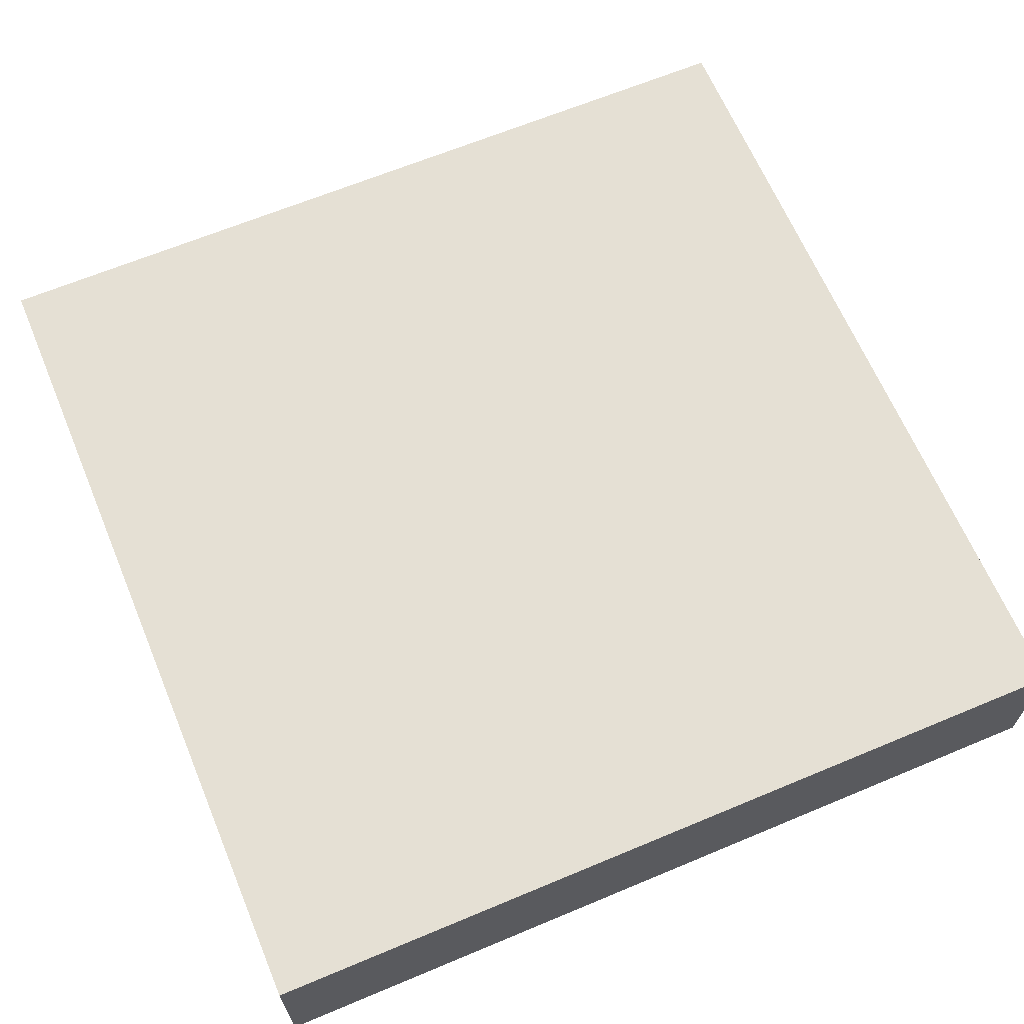
<metadata>
{"format":"obj","ext":"obj","renderer":"f3d","projection":"perspective","resolution":1024,"background":"white","views":[{"elev":65.3,"azim":67.2,"up":"+Y"}]}
</metadata>
<code>
o
v -0.8 1.2 0.8
v -0.8 1.2 -0.8
v -0.8 1.3 0.8
v -0.8 1.3 0.7
v -0.8 1.3 0.6
v -0.8 1.3 0.5
v -0.8 1.3 0.4
v -0.8 1.3 0.3
v -0.8 1.3 0.2
v -0.8 1.3 -0.1
v -0.8 1.3 -0.2
v -0.8 1.3 -0.3
v -0.8 1.3 -0.4
v -0.8 1.3 -0.5
v -0.8 1.3 -0.6
v -0.8 1.3 -0.7
v -0.8 1.3 -0.8
v -0.8 1.4 0.8
v -0.8 1.4 0.7
v -0.8 1.4 0.6
v -0.8 1.4 0.5
v -0.8 1.4 0.4
v -0.8 1.4 0.3
v -0.8 1.4 0.2
v -0.8 1.4 -0.1
v -0.8 1.4 -0.2
v -0.8 1.4 -0.3
v -0.8 1.4 -0.4
v -0.8 1.4 -0.5
v -0.8 1.4 -0.6
v -0.8 1.4 -0.7
v -0.8 1.4 -0.8
v -0.6 1.1 0.8
v -0.6 1.1 -0.8
v -0.6 1.2 0.8
v -0.6 1.2 -0.8
v -0.2 1.1 0.8
v -0.2 1.1 -0.8
v -0.2 1.2 0.8
v -0.2 1.2 -0.8
v 0.2 1.1 0.8
v 0.2 1.1 -0.8
v 0.2 1.2 0.8
v 0.2 1.2 -0.8
v 0.6 1.1 0.8
v 0.6 1.1 -0.8
v 0.6 1.2 0.8
v 0.6 1.2 -0.8
v -0.4 1.1 0.8
v -0.4 1.1 -0.8
v -0.4 1.2 0.8
v -0.4 1.2 -0.8
v 0 1.1 0.8
v 0 1.1 -0.8
v 0 1.2 0.8
v 0 1.2 -0.8
v 0.4 1.1 0.8
v 0.4 1.1 -0.8
v 0.4 1.2 0.8
v 0.4 1.2 -0.8
v 0.8 1.1 0.8
v 0.8 1.1 -0.8
v 0.8 1.2 0.8
v 0.8 1.2 -0.8
v 0.8 1.3 0.8
v 0.8 1.3 0.7
v 0.8 1.3 0.6
v 0.8 1.3 0.4
v 0.8 1.3 0.3
v 0.8 1.3 0.2
v 0.8 1.3 0.1
v 0.8 1.3 0
v 0.8 1.3 -0.1
v 0.8 1.3 -0.2
v 0.8 1.3 -0.3
v 0.8 1.3 -0.4
v 0.8 1.3 -0.6
v 0.8 1.3 -0.7
v 0.8 1.3 -0.8
v 0.8 1.4 0.8
v 0.8 1.4 0.7
v 0.8 1.4 0.6
v 0.8 1.4 0.4
v 0.8 1.4 0.3
v 0.8 1.4 0.2
v 0.8 1.4 0.1
v 0.8 1.4 0
v 0.8 1.4 -0.1
v 0.8 1.4 -0.2
v 0.8 1.4 -0.3
v 0.8 1.4 -0.4
v 0.8 1.4 -0.6
v 0.8 1.4 -0.7
v 0.8 1.4 -0.8
v -0.8 1.2 0.8
v -0.8 1.3 0.8
v -0.8 1.4 0.8
v -0.7 1.3 0.8
v -0.7 1.4 0.8
v -0.6 1.1 0.8
v -0.6 1.2 0.8
v -0.6 1.3 0.8
v -0.6 1.4 0.8
v -0.5 1.3 0.8
v -0.5 1.4 0.8
v -0.4 1.1 0.8
v -0.4 1.2 0.8
v -0.4 1.3 0.8
v -0.4 1.4 0.8
v -0.2 1.1 0.8
v -0.2 1.2 0.8
v -0.2 1.3 0.8
v -0.2 1.4 0.8
v -0.1 1.3 0.8
v -0.1 1.4 0.8
v 0 1.1 0.8
v 0 1.2 0.8
v 0.1 1.3 0.8
v 0.1 1.4 0.8
v 0.2 1.1 0.8
v 0.2 1.2 0.8
v 0.2 1.3 0.8
v 0.2 1.4 0.8
v 0.3 1.3 0.8
v 0.3 1.4 0.8
v 0.4 1.1 0.8
v 0.4 1.2 0.8
v 0.4 1.3 0.8
v 0.4 1.4 0.8
v 0.6 1.1 0.8
v 0.6 1.2 0.8
v 0.6 1.3 0.8
v 0.6 1.4 0.8
v 0.7 1.3 0.8
v 0.7 1.4 0.8
v 0.8 1.1 0.8
v 0.8 1.2 0.8
v 0.8 1.3 0.8
v 0.8 1.4 0.8
v -0.8 1.2 -0.8
v -0.8 1.3 -0.8
v -0.8 1.4 -0.8
v -0.6 1.1 -0.8
v -0.6 1.2 -0.8
v -0.6 1.3 -0.8
v -0.6 1.4 -0.8
v -0.5 1.3 -0.8
v -0.5 1.4 -0.8
v -0.4 1.1 -0.8
v -0.4 1.2 -0.8
v -0.4 1.3 -0.8
v -0.4 1.4 -0.8
v -0.3 1.3 -0.8
v -0.3 1.4 -0.8
v -0.2 1.1 -0.8
v -0.2 1.2 -0.8
v -0.2 1.3 -0.8
v -0.2 1.4 -0.8
v -0.1 1.3 -0.8
v -0.1 1.4 -0.8
v 0 1.1 -0.8
v 0 1.2 -0.8
v 0 1.3 -0.8
v 0 1.4 -0.8
v 0.2 1.1 -0.8
v 0.2 1.2 -0.8
v 0.2 1.3 -0.8
v 0.2 1.4 -0.8
v 0.3 1.3 -0.8
v 0.3 1.4 -0.8
v 0.4 1.1 -0.8
v 0.4 1.2 -0.8
v 0.4 1.3 -0.8
v 0.4 1.4 -0.8
v 0.6 1.1 -0.8
v 0.6 1.2 -0.8
v 0.6 1.3 -0.8
v 0.6 1.4 -0.8
v 0.7 1.3 -0.8
v 0.7 1.4 -0.8
v 0.8 1.1 -0.8
v 0.8 1.2 -0.8
v 0.8 1.3 -0.8
v 0.8 1.4 -0.8
v -0.6 1.1 0.8
v -0.4 1.1 0.8
v -0.2 1.1 0.8
v 0 1.1 0.8
v 0.2 1.1 0.8
v 0.4 1.1 0.8
v 0.6 1.1 0.8
v 0.8 1.1 0.8
v -0.6 1.1 -0.8
v -0.4 1.1 -0.8
v -0.2 1.1 -0.8
v 0 1.1 -0.8
v 0.2 1.1 -0.8
v 0.4 1.1 -0.8
v 0.6 1.1 -0.8
v 0.8 1.1 -0.8
v -0.8 1.2 0.8
v -0.6 1.2 0.8
v -0.4 1.2 0.8
v -0.2 1.2 0.8
v 0 1.2 0.8
v 0.2 1.2 0.8
v 0.4 1.2 0.8
v 0.6 1.2 0.8
v -0.8 1.2 -0.8
v -0.6 1.2 -0.8
v -0.4 1.2 -0.8
v -0.2 1.2 -0.8
v 0 1.2 -0.8
v 0.2 1.2 -0.8
v 0.4 1.2 -0.8
v 0.6 1.2 -0.8
v -0.8 1.4 0.8
v -0.7 1.4 0.8
v -0.6 1.4 0.8
v -0.5 1.4 0.8
v -0.4 1.4 0.8
v -0.2 1.4 0.8
v -0.1 1.4 0.8
v 0.1 1.4 0.8
v 0.2 1.4 0.8
v 0.3 1.4 0.8
v 0.4 1.4 0.8
v 0.6 1.4 0.8
v 0.7 1.4 0.8
v 0.8 1.4 0.8
v -0.8 1.4 0.7
v -0.7 1.4 0.7
v -0.6 1.4 0.7
v -0.5 1.4 0.7
v -0.4 1.4 0.7
v -0.3 1.4 0.7
v -0.2 1.4 0.7
v -0.1 1.4 0.7
v 0.1 1.4 0.7
v 0.2 1.4 0.7
v 0.3 1.4 0.7
v 0.5 1.4 0.7
v 0.6 1.4 0.7
v 0.7 1.4 0.7
v 0.8 1.4 0.7
v -0.8 1.4 0.6
v -0.7 1.4 0.6
v -0.6 1.4 0.6
v -0.5 1.4 0.6
v -0.4 1.4 0.6
v -0.3 1.4 0.6
v -0.2 1.4 0.6
v -0.1 1.4 0.6
v 0 1.4 0.6
v 0.1 1.4 0.6
v 0.2 1.4 0.6
v 0.3 1.4 0.6
v 0.4 1.4 0.6
v 0.5 1.4 0.6
v 0.6 1.4 0.6
v 0.7 1.4 0.6
v 0.8 1.4 0.6
v -0.8 1.4 0.5
v -0.7 1.4 0.5
v -0.6 1.4 0.5
v -0.5 1.4 0.5
v -0.4 1.4 0.5
v -0.2 1.4 0.5
v -0.1 1.4 0.5
v 0 1.4 0.5
v 0.1 1.4 0.5
v 0.2 1.4 0.5
v 0.3 1.4 0.5
v 0.4 1.4 0.5
v 0.6 1.4 0.5
v 0.7 1.4 0.5
v -0.8 1.4 0.4
v -0.7 1.4 0.4
v -0.6 1.4 0.4
v -0.2 1.4 0.4
v -0.1 1.4 0.4
v 0 1.4 0.4
v 0.1 1.4 0.4
v 0.2 1.4 0.4
v 0.4 1.4 0.4
v 0.5 1.4 0.4
v 0.6 1.4 0.4
v 0.7 1.4 0.4
v 0.8 1.4 0.4
v -0.8 1.4 0.3
v -0.7 1.4 0.3
v -0.6 1.4 0.3
v -0.5 1.4 0.3
v -0.4 1.4 0.3
v -0.3 1.4 0.3
v -0.2 1.4 0.3
v -0.1 1.4 0.3
v 0 1.4 0.3
v 0.1 1.4 0.3
v 0.2 1.4 0.3
v 0.3 1.4 0.3
v 0.5 1.4 0.3
v 0.7 1.4 0.3
v 0.8 1.4 0.3
v -0.8 1.4 0.2
v -0.7 1.4 0.2
v -0.6 1.4 0.2
v -0.5 1.4 0.2
v -0.3 1.4 0.2
v -0.2 1.4 0.2
v -0.1 1.4 0.2
v 0 1.4 0.2
v 0.1 1.4 0.2
v 0.2 1.4 0.2
v 0.3 1.4 0.2
v 0.4 1.4 0.2
v 0.5 1.4 0.2
v 0.6 1.4 0.2
v 0.7 1.4 0.2
v 0.8 1.4 0.2
v -0.7 1.4 0.1
v -0.6 1.4 0.1
v -0.5 1.4 0.1
v -0.4 1.4 0.1
v -0.3 1.4 0.1
v -0.2 1.4 0.1
v -0.1 1.4 0.1
v 0 1.4 0.1
v 0.1 1.4 0.1
v 0.2 1.4 0.1
v 0.3 1.4 0.1
v 0.4 1.4 0.1
v 0.5 1.4 0.1
v 0.6 1.4 0.1
v 0.7 1.4 0.1
v 0.8 1.4 0.1
v -0.7 1.4 0
v -0.6 1.4 0
v -0.4 1.4 0
v -0.3 1.4 0
v -0.2 1.4 0
v -0.1 1.4 0
v 0 1.4 0
v 0.1 1.4 0
v 0.2 1.4 0
v 0.3 1.4 0
v 0.4 1.4 0
v 0.5 1.4 0
v 0.6 1.4 0
v 0.7 1.4 0
v 0.8 1.4 0
v -0.8 1.4 -0.1
v -0.7 1.4 -0.1
v -0.6 1.4 -0.1
v -0.5 1.4 -0.1
v -0.4 1.4 -0.1
v -0.3 1.4 -0.1
v -0.2 1.4 -0.1
v -0.1 1.4 -0.1
v 0 1.4 -0.1
v 0.1 1.4 -0.1
v 0.2 1.4 -0.1
v 0.3 1.4 -0.1
v 0.4 1.4 -0.1
v 0.5 1.4 -0.1
v 0.6 1.4 -0.1
v 0.7 1.4 -0.1
v 0.8 1.4 -0.1
v -0.8 1.4 -0.2
v -0.7 1.4 -0.2
v -0.6 1.4 -0.2
v -0.5 1.4 -0.2
v -0.4 1.4 -0.2
v -0.3 1.4 -0.2
v -0.2 1.4 -0.2
v 0 1.4 -0.2
v 0.1 1.4 -0.2
v 0.2 1.4 -0.2
v 0.3 1.4 -0.2
v 0.4 1.4 -0.2
v 0.5 1.4 -0.2
v 0.6 1.4 -0.2
v 0.7 1.4 -0.2
v 0.8 1.4 -0.2
v -0.8 1.4 -0.3
v -0.7 1.4 -0.3
v -0.6 1.4 -0.3
v -0.5 1.4 -0.3
v -0.4 1.4 -0.3
v -0.3 1.4 -0.3
v -0.2 1.4 -0.3
v -0.1 1.4 -0.3
v 0 1.4 -0.3
v 0.1 1.4 -0.3
v 0.2 1.4 -0.3
v 0.3 1.4 -0.3
v 0.4 1.4 -0.3
v 0.5 1.4 -0.3
v 0.6 1.4 -0.3
v 0.7 1.4 -0.3
v 0.8 1.4 -0.3
v -0.8 1.4 -0.4
v -0.7 1.4 -0.4
v -0.6 1.4 -0.4
v -0.5 1.4 -0.4
v -0.4 1.4 -0.4
v -0.3 1.4 -0.4
v -0.2 1.4 -0.4
v -0.1 1.4 -0.4
v 0 1.4 -0.4
v 0.1 1.4 -0.4
v 0.2 1.4 -0.4
v 0.3 1.4 -0.4
v 0.4 1.4 -0.4
v 0.5 1.4 -0.4
v 0.6 1.4 -0.4
v 0.7 1.4 -0.4
v 0.8 1.4 -0.4
v -0.8 1.4 -0.5
v -0.7 1.4 -0.5
v -0.6 1.4 -0.5
v -0.5 1.4 -0.5
v -0.4 1.4 -0.5
v -0.3 1.4 -0.5
v 0 1.4 -0.5
v 0.1 1.4 -0.5
v 0.2 1.4 -0.5
v 0.3 1.4 -0.5
v 0.4 1.4 -0.5
v 0.5 1.4 -0.5
v 0.6 1.4 -0.5
v 0.7 1.4 -0.5
v -0.8 1.4 -0.6
v -0.7 1.4 -0.6
v -0.6 1.4 -0.6
v -0.5 1.4 -0.6
v -0.4 1.4 -0.6
v -0.3 1.4 -0.6
v -0.2 1.4 -0.6
v -0.1 1.4 -0.6
v 0 1.4 -0.6
v 0.1 1.4 -0.6
v 0.2 1.4 -0.6
v 0.3 1.4 -0.6
v 0.4 1.4 -0.6
v 0.5 1.4 -0.6
v 0.6 1.4 -0.6
v 0.7 1.4 -0.6
v 0.8 1.4 -0.6
v -0.8 1.4 -0.7
v -0.7 1.4 -0.7
v -0.6 1.4 -0.7
v -0.5 1.4 -0.7
v -0.4 1.4 -0.7
v -0.3 1.4 -0.7
v -0.2 1.4 -0.7
v -0.1 1.4 -0.7
v 0 1.4 -0.7
v 0.1 1.4 -0.7
v 0.2 1.4 -0.7
v 0.3 1.4 -0.7
v 0.4 1.4 -0.7
v 0.5 1.4 -0.7
v 0.6 1.4 -0.7
v 0.7 1.4 -0.7
v 0.8 1.4 -0.7
v -0.8 1.4 -0.8
v -0.6 1.4 -0.8
v -0.5 1.4 -0.8
v -0.4 1.4 -0.8
v -0.3 1.4 -0.8
v -0.2 1.4 -0.8
v -0.1 1.4 -0.8
v 0 1.4 -0.8
v 0.2 1.4 -0.8
v 0.3 1.4 -0.8
v 0.4 1.4 -0.8
v 0.6 1.4 -0.8
v 0.7 1.4 -0.8
v 0.8 1.4 -0.8
f 3 2 1
f 4 2 3
f 5 2 4
f 6 2 5
f 7 2 6
f 8 2 7
f 9 2 8
f 10 2 9
f 11 2 10
f 12 2 11
f 13 2 12
f 14 2 13
f 15 2 14
f 16 2 15
f 17 2 16
f 18 4 3
f 19 5 4
f 19 4 18
f 20 6 5
f 20 5 19
f 21 7 6
f 21 6 20
f 22 8 7
f 22 7 21
f 23 9 8
f 23 8 22
f 24 10 9
f 24 9 23
f 25 11 10
f 25 10 24
f 26 12 11
f 26 11 25
f 27 13 12
f 27 12 26
f 28 14 13
f 28 13 27
f 29 15 14
f 29 14 28
f 30 16 15
f 30 15 29
f 31 17 16
f 31 16 30
f 32 17 31
f 35 34 33
f 36 34 35
f 39 38 37
f 40 38 39
f 43 42 41
f 44 42 43
f 47 46 45
f 48 46 47
f 49 50 51
f 51 50 52
f 53 54 55
f 55 54 56
f 57 58 59
f 59 58 60
f 61 62 63
f 63 62 64
f 63 64 65
f 65 64 66
f 66 64 67
f 67 64 68
f 68 64 69
f 69 64 70
f 70 64 71
f 71 64 72
f 72 64 73
f 73 64 74
f 74 64 75
f 75 64 76
f 76 64 77
f 77 64 78
f 78 64 79
f 65 66 80
f 66 67 81
f 80 66 81
f 67 68 82
f 81 67 82
f 68 69 83
f 82 68 83
f 69 70 84
f 83 69 84
f 70 71 85
f 84 70 85
f 71 72 86
f 85 71 86
f 72 73 87
f 86 72 87
f 73 74 88
f 87 73 88
f 74 75 89
f 88 74 89
f 75 76 90
f 89 75 90
f 76 77 91
f 90 76 91
f 77 78 92
f 91 77 92
f 78 79 93
f 92 78 93
f 93 79 94
f 98 96 95
f 98 97 96
f 99 97 98
f 101 98 95
f 102 99 98
f 102 98 101
f 103 99 102
f 104 102 101
f 104 103 102
f 105 103 104
f 106 101 100
f 107 104 101
f 107 101 106
f 108 105 104
f 108 104 107
f 109 105 108
f 111 108 107
f 112 109 108
f 112 108 111
f 113 109 112
f 114 112 111
f 114 113 112
f 115 113 114
f 116 111 110
f 117 114 111
f 117 111 116
f 118 115 114
f 118 114 117
f 119 115 118
f 121 118 117
f 122 119 118
f 122 118 121
f 123 119 122
f 124 122 121
f 124 123 122
f 125 123 124
f 126 121 120
f 127 124 121
f 127 121 126
f 128 125 124
f 128 124 127
f 129 125 128
f 131 128 127
f 132 129 128
f 132 128 131
f 133 129 132
f 134 132 131
f 134 133 132
f 135 133 134
f 136 131 130
f 137 134 131
f 137 131 136
f 138 135 134
f 138 134 137
f 139 135 138
f 140 141 144
f 141 142 145
f 144 141 145
f 145 142 146
f 144 145 147
f 145 146 147
f 147 146 148
f 143 144 149
f 144 147 150
f 149 144 150
f 147 148 151
f 150 147 151
f 151 148 152
f 150 151 153
f 151 152 153
f 153 152 154
f 150 153 156
f 153 154 157
f 156 153 157
f 157 154 158
f 156 157 159
f 157 158 159
f 159 158 160
f 155 156 161
f 156 159 162
f 161 156 162
f 159 160 163
f 162 159 163
f 163 160 164
f 162 163 166
f 163 164 167
f 166 163 167
f 167 164 168
f 166 167 169
f 167 168 169
f 169 168 170
f 165 166 171
f 166 169 172
f 171 166 172
f 169 170 173
f 172 169 173
f 173 170 174
f 172 173 176
f 173 174 177
f 176 173 177
f 177 174 178
f 176 177 179
f 177 178 179
f 179 178 180
f 175 176 181
f 176 179 182
f 181 176 182
f 179 180 183
f 182 179 183
f 183 180 184
f 193 186 185
f 194 186 193
f 195 188 187
f 196 188 195
f 197 190 189
f 198 190 197
f 199 192 191
f 200 192 199
f 209 202 201
f 210 202 209
f 211 204 203
f 212 204 211
f 213 206 205
f 214 206 213
f 215 208 207
f 216 208 215
f 217 218 231
f 218 219 232
f 231 218 232
f 219 220 233
f 232 219 233
f 220 221 234
f 233 220 234
f 221 222 235
f 234 221 235
f 235 222 236
f 222 223 237
f 236 222 237
f 223 224 238
f 237 223 238
f 224 225 239
f 238 224 239
f 225 226 240
f 239 225 240
f 226 227 241
f 240 226 241
f 227 228 242
f 228 229 243
f 242 228 243
f 229 230 244
f 243 229 244
f 244 230 245
f 231 232 246
f 232 233 247
f 246 232 247
f 233 234 248
f 247 233 248
f 235 236 249
f 248 234 249
f 234 235 249
f 249 236 250
f 236 237 251
f 250 236 251
f 237 238 252
f 251 237 252
f 238 239 253
f 252 238 253
f 253 239 254
f 239 240 255
f 254 239 255
f 240 241 256
f 255 240 256
f 241 227 257
f 256 241 257
f 227 242 258
f 257 227 258
f 242 243 259
f 258 242 259
f 244 245 259
f 243 244 259
f 259 245 260
f 260 245 261
f 261 245 262
f 246 247 263
f 247 248 264
f 263 247 264
f 248 249 265
f 264 248 265
f 249 250 266
f 265 249 266
f 250 251 267
f 266 250 267
f 251 252 268
f 252 253 268
f 253 254 269
f 268 253 269
f 254 255 270
f 269 254 270
f 255 256 271
f 270 255 271
f 256 257 272
f 271 256 272
f 257 258 273
f 272 257 273
f 258 259 273
f 273 259 274
f 259 260 275
f 260 261 275
f 261 262 276
f 275 261 276
f 263 264 277
f 264 265 278
f 277 264 278
f 265 266 278
f 278 266 279
f 251 268 280
f 268 269 280
f 269 270 281
f 280 269 281
f 270 271 282
f 281 270 282
f 271 272 283
f 282 271 283
f 272 273 283
f 283 273 284
f 274 259 285
f 273 274 285
f 259 275 286
f 285 259 286
f 275 276 287
f 286 275 287
f 276 262 288
f 287 276 288
f 288 262 289
f 278 279 290
f 277 278 290
f 290 279 291
f 279 266 292
f 291 279 292
f 266 267 293
f 292 266 293
f 267 251 294
f 293 267 294
f 251 280 295
f 294 251 295
f 280 281 296
f 295 280 296
f 281 282 297
f 296 281 297
f 282 283 298
f 297 282 298
f 283 284 299
f 298 283 299
f 284 273 300
f 299 284 300
f 285 286 301
f 300 273 301
f 273 285 301
f 286 287 302
f 301 286 302
f 288 289 303
f 287 288 303
f 303 289 304
f 290 291 305
f 292 293 306
f 305 291 306
f 291 292 306
f 306 293 307
f 293 294 308
f 307 293 308
f 295 296 309
f 294 295 309
f 297 298 310
f 309 296 310
f 296 297 310
f 310 298 311
f 298 299 312
f 311 298 312
f 299 300 313
f 312 299 313
f 300 301 314
f 313 300 314
f 301 302 315
f 314 301 315
f 315 302 316
f 302 287 317
f 316 302 317
f 287 303 318
f 317 287 318
f 303 304 319
f 318 303 319
f 319 304 320
f 306 307 321
f 305 306 321
f 307 308 322
f 321 307 322
f 308 294 323
f 322 308 323
f 294 309 324
f 323 294 324
f 309 310 324
f 324 310 325
f 310 311 326
f 325 310 326
f 311 312 327
f 326 311 327
f 312 313 328
f 327 312 328
f 313 314 329
f 328 313 329
f 314 315 330
f 329 314 330
f 315 316 331
f 330 315 331
f 316 317 332
f 331 316 332
f 317 318 333
f 332 317 333
f 318 319 333
f 333 319 334
f 319 320 335
f 334 319 335
f 335 320 336
f 321 322 337
f 305 321 337
f 322 323 338
f 337 322 338
f 324 325 339
f 323 324 339
f 325 326 340
f 339 325 340
f 326 327 341
f 340 326 341
f 329 330 342
f 341 327 342
f 327 328 342
f 328 329 342
f 342 330 343
f 343 330 344
f 330 331 345
f 344 330 345
f 331 332 346
f 345 331 346
f 332 333 346
f 346 333 347
f 333 334 348
f 347 333 348
f 334 335 349
f 348 334 349
f 335 336 350
f 349 335 350
f 350 336 351
f 305 337 352
f 337 338 353
f 352 337 353
f 338 323 354
f 353 338 354
f 323 339 355
f 354 323 355
f 339 340 355
f 355 340 356
f 340 341 357
f 356 340 357
f 341 342 357
f 357 342 358
f 342 343 359
f 358 342 359
f 343 344 360
f 359 343 360
f 344 345 361
f 360 344 361
f 345 346 362
f 361 345 362
f 346 347 363
f 362 346 363
f 347 348 364
f 363 347 364
f 348 349 365
f 364 348 365
f 349 350 366
f 365 349 366
f 350 351 367
f 366 350 367
f 367 351 368
f 352 353 369
f 353 354 370
f 369 353 370
f 354 355 371
f 370 354 371
f 355 356 372
f 371 355 372
f 356 357 373
f 372 356 373
f 357 358 374
f 373 357 374
f 358 359 375
f 374 358 375
f 359 360 376
f 360 361 376
f 363 364 377
f 376 361 377
f 361 362 377
f 362 363 377
f 364 365 377
f 377 365 378
f 378 365 379
f 379 365 380
f 365 366 381
f 380 365 381
f 366 367 382
f 381 366 382
f 367 368 383
f 382 367 383
f 383 368 384
f 369 370 385
f 370 371 386
f 385 370 386
f 373 374 386
f 372 373 386
f 371 372 386
f 386 374 387
f 387 374 388
f 388 374 389
f 374 375 390
f 389 374 390
f 375 359 391
f 390 375 391
f 359 376 392
f 391 359 392
f 376 377 392
f 392 377 393
f 377 378 394
f 393 377 394
f 378 379 395
f 394 378 395
f 379 380 396
f 395 379 396
f 380 381 397
f 396 380 397
f 381 382 398
f 397 381 398
f 382 383 399
f 398 382 399
f 383 384 400
f 399 383 400
f 400 384 401
f 385 386 402
f 386 387 403
f 402 386 403
f 387 388 404
f 403 387 404
f 388 389 405
f 404 388 405
f 390 391 406
f 405 389 406
f 389 390 406
f 406 391 407
f 391 392 408
f 407 391 408
f 392 393 409
f 408 392 409
f 393 394 410
f 409 393 410
f 394 395 411
f 410 394 411
f 395 396 411
f 411 396 412
f 396 397 413
f 412 396 413
f 397 398 414
f 413 397 414
f 398 399 415
f 414 398 415
f 399 400 416
f 415 399 416
f 400 401 417
f 416 400 417
f 417 401 418
f 402 403 419
f 404 405 420
f 419 403 420
f 403 404 420
f 420 405 421
f 405 406 422
f 421 405 422
f 406 407 423
f 422 406 423
f 409 410 424
f 423 407 424
f 408 409 424
f 407 408 424
f 410 411 425
f 424 410 425
f 411 412 426
f 425 411 426
f 412 413 427
f 426 412 427
f 413 414 428
f 427 413 428
f 414 415 429
f 428 414 429
f 415 416 430
f 429 415 430
f 416 417 431
f 430 416 431
f 417 418 432
f 431 417 432
f 419 420 433
f 420 421 434
f 433 420 434
f 421 422 435
f 434 421 435
f 422 423 436
f 435 422 436
f 423 424 437
f 436 423 437
f 424 425 438
f 437 424 438
f 425 426 438
f 438 426 439
f 439 426 440
f 440 426 441
f 426 427 442
f 441 426 442
f 427 428 443
f 442 427 443
f 428 429 444
f 443 428 444
f 429 430 444
f 444 430 445
f 430 431 446
f 445 430 446
f 431 432 447
f 446 431 447
f 432 418 448
f 447 432 448
f 448 418 449
f 433 434 450
f 434 435 451
f 450 434 451
f 435 436 451
f 451 436 452
f 436 437 453
f 452 436 453
f 437 438 454
f 453 437 454
f 438 439 454
f 454 439 455
f 439 440 456
f 455 439 456
f 440 441 457
f 456 440 457
f 441 442 458
f 457 441 458
f 442 443 459
f 458 442 459
f 444 445 459
f 443 444 459
f 459 445 460
f 460 445 461
f 445 446 462
f 461 445 462
f 446 447 463
f 462 446 463
f 447 448 464
f 463 447 464
f 448 449 465
f 464 448 465
f 465 449 466
f 451 452 467
f 450 451 467
f 452 453 468
f 467 452 468
f 453 454 469
f 468 453 469
f 454 455 470
f 469 454 470
f 455 456 471
f 470 455 471
f 456 457 472
f 471 456 472
f 457 458 473
f 472 457 473
f 458 459 474
f 473 458 474
f 459 460 474
f 460 461 475
f 474 460 475
f 461 462 476
f 475 461 476
f 463 464 477
f 476 462 477
f 462 463 477
f 464 465 478
f 477 464 478
f 465 466 479
f 478 465 479
f 479 466 480

</code>
